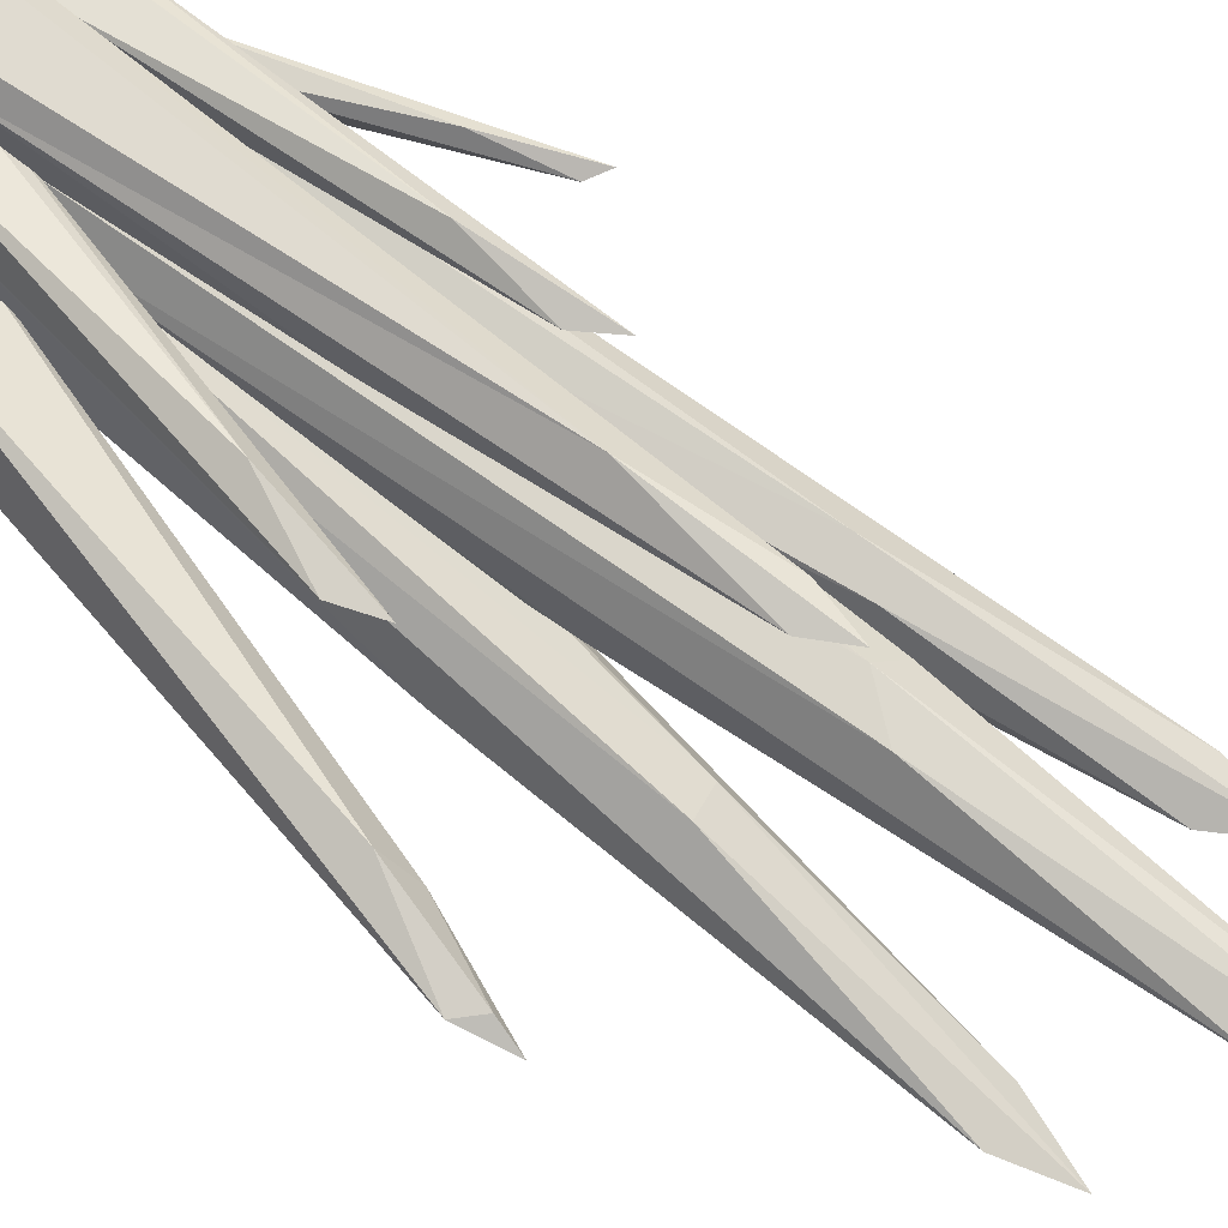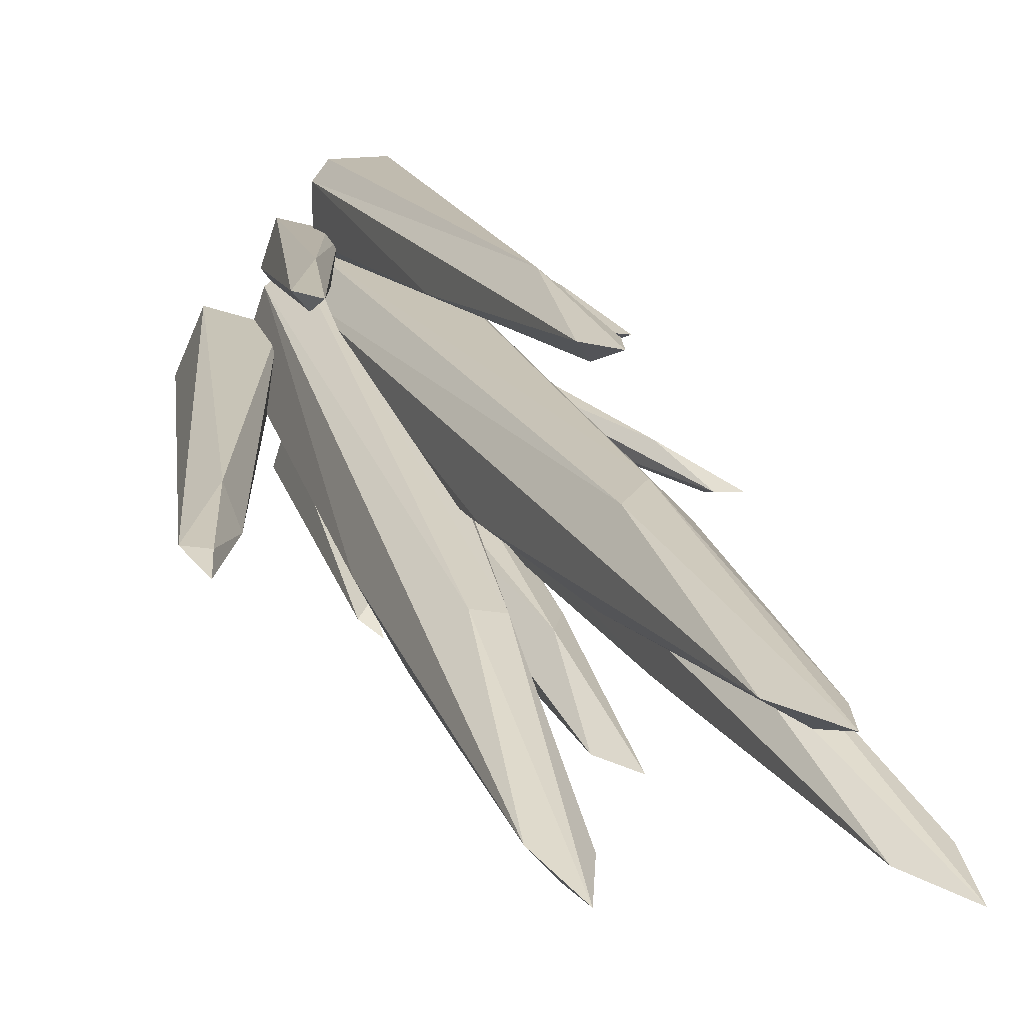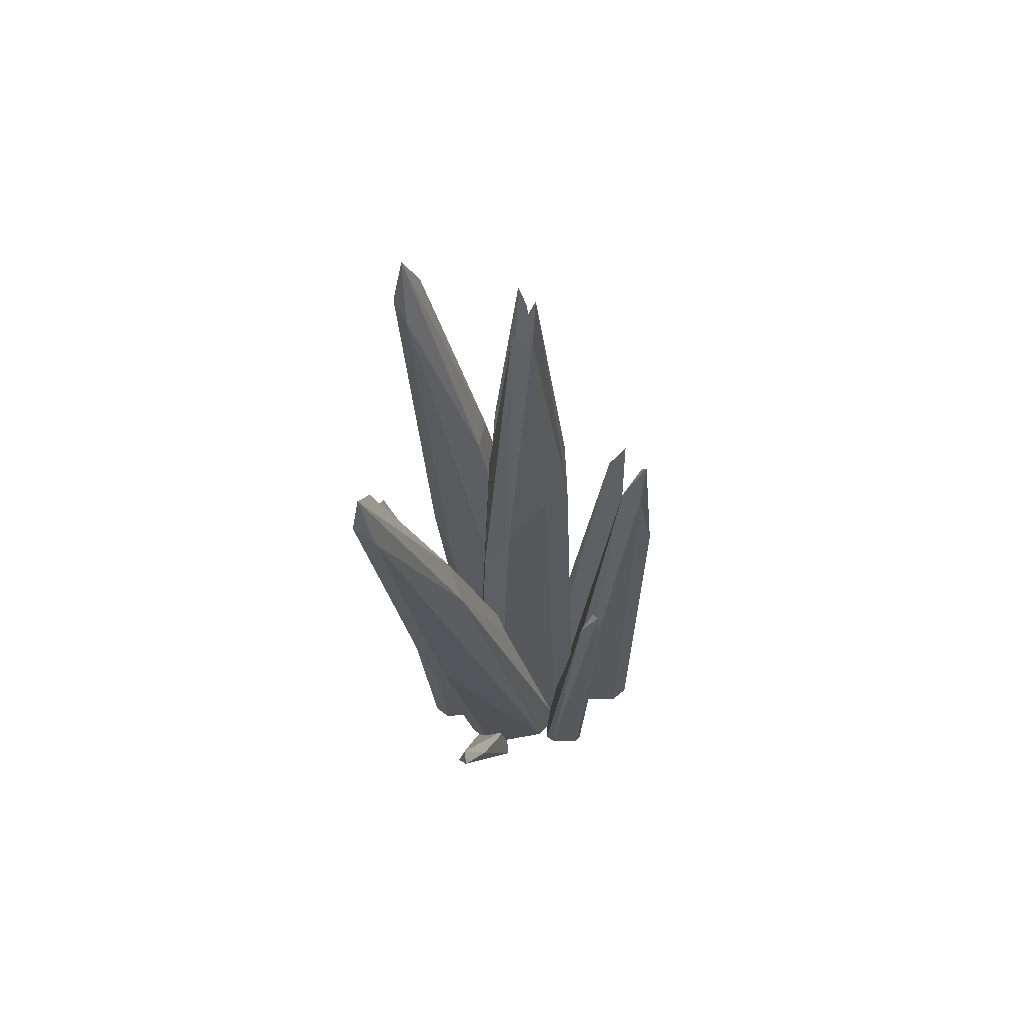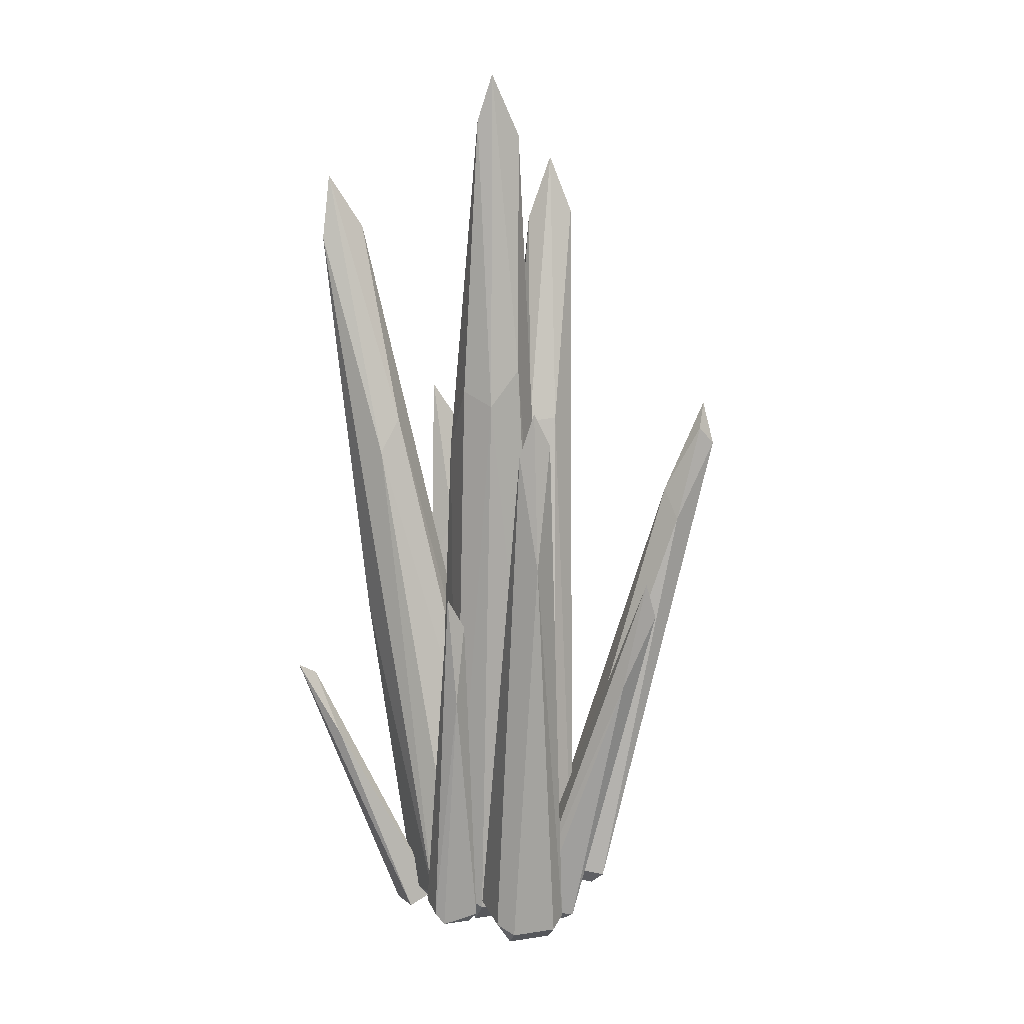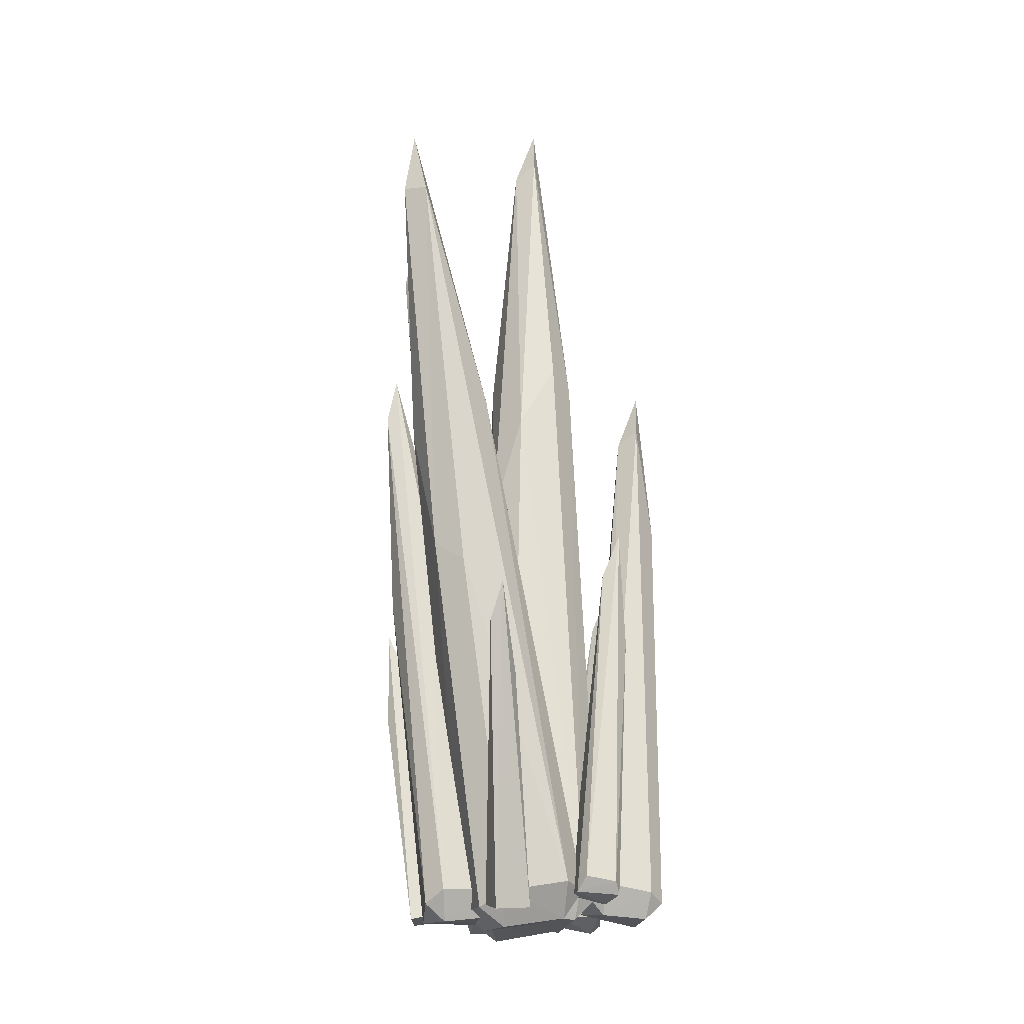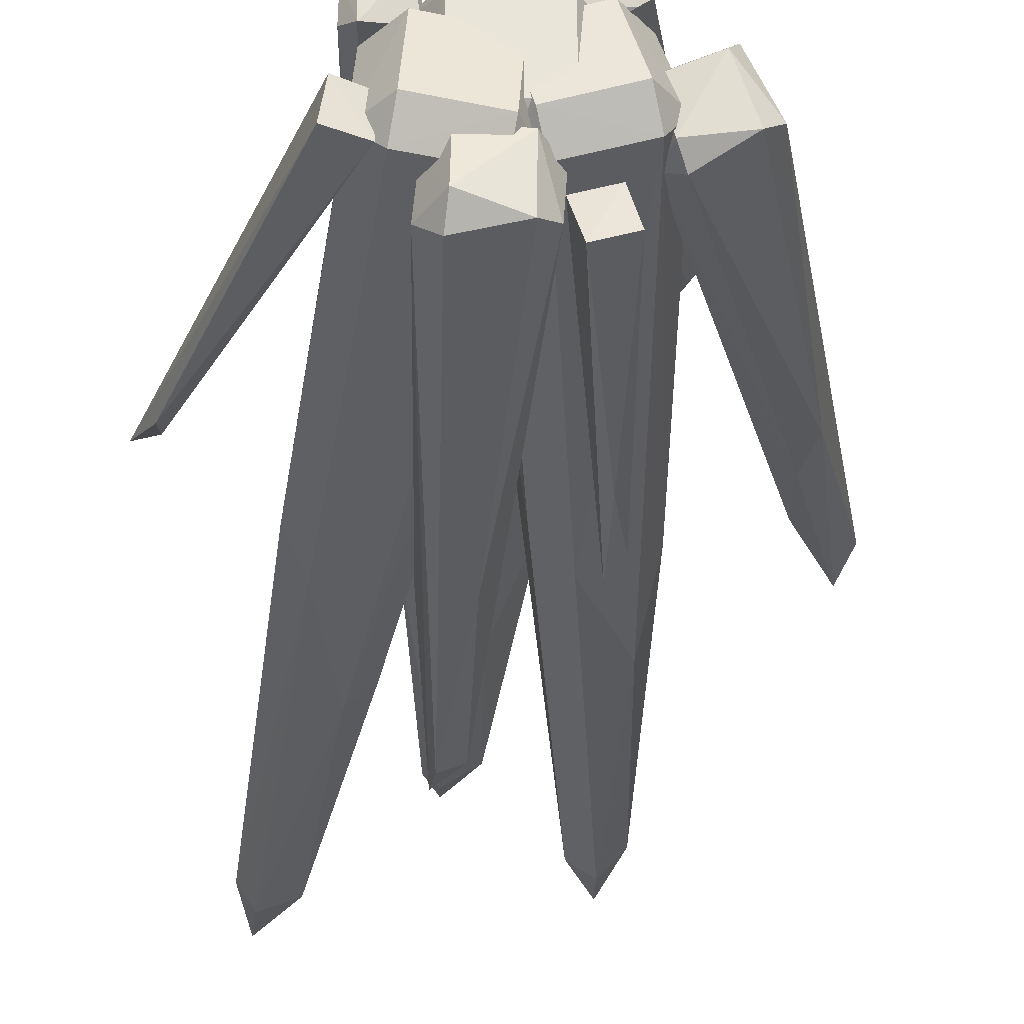
<metadata>
{"format":"obj","ext":"obj","renderer":"f3d","projection":"perspective","resolution":1024,"background":"white","views":[{"elev":71.1,"azim":126.9,"up":"+Z"},{"elev":17.3,"azim":161.6,"up":"+Z"},{"elev":63.7,"azim":-91.7,"up":"+Y"},{"elev":15.0,"azim":-18.9,"up":"+Y"},{"elev":-23.0,"azim":-102.2,"up":"+Y"},{"elev":-29.9,"azim":-3.2,"up":"+Z"}]}
</metadata>
<code>
o Coral
v -0.175 -0.8459 0.1916
v -0.1785 -0.7457 0.2902
v -0.2677 -0.7007 0.2008
v -0.175 -0.8459 -0.07248
v -0.2682 -0.7053 -0.07002
v -0.2051 1.207 -0.0198
v -0.1753 -0.7554 -0.1618
v 0.08905 -0.8459 0.1916
v 0.1819 -0.7029 0.1987
v 0.0948 -0.744 0.2895
v 0.08905 -0.8459 -0.07248
v 0.09241 -0.755 -0.1614
v 0.1822 -0.7055 -0.06999
v -0.1904 1.462 0.1233
v -0.1053 1.41 0.2125
v -0.1309 0.8043 -0.1215
v 0.1326 0.8874 -0.03162
v 0.01822 1.429 -0.09254
v 0.01343 1.551 0.2032
v 0.05854 2.474 0.07319
v -0.05212 2.711 0.07495
v -0.1093 2.533 0.06397
v -0.06097 2.471 -0.007896
v -0.1187 -0.8208 0.4851
v -0.1229 -0.7603 0.5505
v -0.1774 -0.7295 0.494
v -0.1171 -0.8121 0.3176
v -0.185 -0.7036 0.3156
v 0.04895 -0.8213 0.4868
v 0.108 -0.7308 0.4978
v 0.05056 -0.7605 0.5525
v 0.05862 -0.7805 0.2763
v 0.11 -0.7239 0.326
v -0.08769 1.266 0.5103
v -0.1199 -0.7378 0.2541
v 0.08089 0.2851 0.4023
v -0.03136 1.213 0.4449
v -0.03579 0.8173 0.5807
v 0.03513 1.305 0.521
v -0.03377 1.439 0.5281
v -0.1587 -0.8471 -0.1396
v -0.1615 -0.7742 -0.08712
v -0.2183 -0.7562 -0.1462
v -0.1631 -0.8708 -0.3055
v -0.2334 -0.764 -0.325
v 0.008936 -0.8461 -0.1442
v 0.07532 -0.7397 -0.1539
v 0.01311 -0.7738 -0.09135
v 0.00687 -0.848 -0.358
v -0.04624 0.3994 -0.5139
v 0.06243 -0.7809 -0.3234
v -0.1842 0.5922 -0.3881
v -0.1229 1.366 -0.534
v -0.1711 -0.809 -0.3806
v -0.03427 1.229 -0.5234
v -0.09609 0.7794 -0.3636
v -0.1117 1.202 -0.5655
v -0.2476 -0.857 0.1314
v -0.2572 -0.7504 0.203
v -0.347 -0.7379 0.1238
v -0.2672 -0.9018 -0.1029
v -0.367 -0.7867 -0.1143
v -0.4919 0.455 -0.3104
v -0.2835 -0.8365 -0.1984
v -0.01116 -0.8299 0.1064
v 0.05557 -0.6927 0.08112
v -0.01076 -0.7239 0.1768
v -0.03077 -0.8747 -0.1279
v -0.04789 -0.8102 -0.2215
v -0.3398 1.018 -0.49
v 0.0356 -0.7405 -0.1575
v -0.6094 2.027 -0.5057
v -0.4509 1.154 -0.2171
v -0.4251 0.5397 -0.4115
v -0.2587 1.025 -0.4156
v -0.3618 1.283 -0.2576
v -0.4349 2.069 -0.523
v -0.5673 2.282 -0.5501
v -0.554 2.04 -0.5841
v -0.05911 -0.8141 0.1351
v -0.08006 -0.7099 0.2051
v -0.13 -0.6805 0.0996
v 0.005005 -0.8524 -0.09226
v -0.06546 -0.7227 -0.1317
v 0.0723 0.5195 -0.2708
v 0.0336 -0.7845 -0.1808
v 0.1705 -0.8248 0.2016
v 0.2608 -0.6998 0.2128
v 0.1591 -0.7193 0.2746
v 0.2346 -0.8632 -0.0257
v 0.2627 -0.7948 -0.1163
v 0.3594 1.025 -0.3383
v 0.3261 -0.7412 -0.01811
v 0.265 2.095 -0.3873
v 0.1829 1.261 -0.1321
v 0.1856 0.6129 -0.3354
v 0.3994 0.6896 -0.2023
v 0.2864 1.276 -0.1045
v 0.4357 2.123 -0.3349
v 0.3624 2.347 -0.393
v 0.3505 2.116 -0.4342
v 0.06717 -0.7886 -0.2606
v 0.1034 -0.8149 -0.3896
v 0.183 -0.7991 -0.2323
v 0.2165 -0.8185 -0.3574
v 0.2211 0.2351 -0.4217
v 0.2231 -0.009042 -0.4797
v 0.2765 0.2875 -0.4564
v 0.2305 0.3723 -0.4868
v -0.3554 -0.783 0.3174
v -0.3872 -0.7396 0.2974
v -0.3892 -0.7242 0.1844
v -0.3489 -0.7765 0.1586
v -0.2382 -0.797 0.2934
v -0.2162 -0.7529 0.3289
v -0.2202 -0.7638 0.1607
v -0.3119 0.2246 0.3781
v -0.3201 0.4943 0.2866
v -0.265 0.5349 0.3373
v -0.3382 0.6633 0.3521
v -0.4022 -0.8533 -0.03299
v -0.4217 -0.8671 -0.1653
v -0.2945 -0.805 -0.04116
v -0.7633 0.1151 -0.2592
v -0.3085 -0.8318 -0.1794
v -0.6748 -0.05051 -0.1465
v -0.7547 0.2065 -0.2317
v -0.8266 0.2481 -0.2268
v 0.05152 -0.7823 0.3451
v 0.03585 -0.7278 0.3216
v 0.08996 -0.7886 0.204
v 0.06354 -0.7033 0.2005
v 0.1709 -0.8299 0.3422
v 0.198 -0.7924 0.3871
v 0.2175 -0.797 0.204
v 0.2528 -0.7698 0.249
v 0.4594 0.6925 0.5119
v 0.1105 -0.736 0.1658
v 0.4611 0.5544 0.4479
v 0.365 0.2584 0.5096
v 0.5059 0.546 0.5023
v 0.245 -0.762 0.05703
v 0.2208 -0.6969 0.09297
v 0.289 -0.7696 -0.09961
v 0.2593 -0.6705 -0.1135
v 0.3167 -0.7176 -0.1514
v 0.3958 -0.8045 0.1015
v 0.427 -0.7483 0.1574
v 0.4614 -0.7922 -0.08731
v 0.7459 0.4167 -0.05117
v 0.5153 -0.7435 -0.03617
v 0.7075 0.588 -0.0599
v 0.7416 0.9573 0.02922
v 0.7596 0.8449 0.128
v 0.9397 1.158 0.08049
v 0.9038 1.329 0.05002
v 0.874 1.227 0.08643
f 16 18 12
f 17 20 9
f 6 14 22
f 15 19 21
f 1 2 3
f 4 5 7
f 8 9 10
f 11 12 13
f 10 15 2
f 21 23 22
f 21 20 23
f 12 7 16
f 9 13 17
f 18 16 23
f 18 17 12
f 35 37 32
f 30 36 39
f 24 25 26
f 27 28 35
f 29 30 31
f 40 37 34
f 40 39 37
f 30 33 36
f 37 36 32
f 41 42 43
f 44 45 54
f 46 47 48
f 51 49 50
f 56 47 55
f 53 55 57
f 57 50 54
f 50 55 51
f 73 76 78
f 58 59 60
f 61 62 64
f 65 66 67
f 68 69 71
f 71 69 70
f 78 79 72
f 78 77 79
f 70 75 71
f 97 99 88
f 95 98 100
f 80 81 82
f 83 84 86
f 87 88 89
f 90 91 93
f 100 101 94
f 100 99 101
f 88 93 97
f 107 103 109
f 109 106 108
f 104 105 108
f 120 119 118
f 116 113 118
f 115 116 119
f 118 119 116
f 125 127 123
f 128 127 124
f 124 127 125
f 138 139 135
f 131 132 138
f 137 141 139
f 134 136 141
f 139 141 135
f 150 152 156
f 144 145 146
f 151 149 150
f 156 157 155
f 150 155 151
f 3 14 6
f 16 6 23
f 17 13 12
f 3 6 5
f 20 21 19
f 6 22 23
f 26 34 28
f 36 33 32
f 34 38 40
f 39 40 38
f 37 39 36
f 47 51 55
f 43 52 45
f 49 44 54
f 53 45 52
f 55 53 56
f 57 55 50
f 60 72 63
f 60 63 62
f 78 72 73
f 77 78 76
f 82 94 85
f 82 85 84
f 94 95 100
f 99 100 98
f 102 109 103
f 107 105 103
f 106 104 108
f 102 106 109
f 111 120 112
f 113 112 118
f 120 118 112
f 114 116 115
f 110 114 115
f 117 115 119
f 119 120 117
f 121 128 122
f 124 125 122
f 121 126 128
f 127 128 126
f 130 137 132
f 141 136 135
f 138 135 131
f 129 133 134
f 140 134 141
f 141 137 140
f 150 146 152
f 153 145 143
f 149 144 146
f 146 150 149
f 143 154 153
f 155 157 154
f 16 5 6
f 1 5 4
f 7 11 4
f 13 8 11
f 8 2 1
f 9 19 10
f 15 3 2
f 15 22 14
f 20 18 23
f 1 11 8
f 37 28 34
f 38 25 31
f 26 27 24
f 33 29 32
f 32 27 35
f 31 24 29
f 30 38 31
f 38 26 25
f 29 27 32
f 57 45 53
f 56 42 48
f 43 44 41
f 51 46 49
f 54 50 49
f 41 48 42
f 52 42 56
f 47 56 48
f 46 44 49
f 53 52 56
f 75 66 71
f 67 73 59
f 63 64 62
f 74 72 79
f 58 62 61
f 64 68 61
f 69 74 70
f 71 65 68
f 58 67 59
f 66 76 67
f 74 79 70
f 73 60 59
f 77 70 79
f 61 65 58
f 89 95 81
f 85 86 84
f 91 97 93
f 94 96 85
f 80 84 83
f 83 91 90
f 91 96 92
f 93 87 90
f 87 81 80
f 88 98 89
f 96 101 92
f 95 82 81
f 99 92 101
f 87 83 90
f 103 104 102
f 102 104 106
f 105 107 108
f 107 109 108
f 111 113 110
f 117 110 115
f 117 111 110
f 114 113 116
f 125 121 122
f 126 121 123
f 124 122 128
f 123 127 126
f 139 132 137
f 140 129 134
f 130 131 129
f 136 133 135
f 140 130 129
f 131 133 129
f 142 145 144
f 155 148 151
f 154 143 148
f 147 151 148
f 147 143 142
f 152 145 153
f 155 154 148
f 157 153 154
f 144 147 142
f 152 153 156
f 150 156 155
f 10 19 15
f 16 7 5
f 1 3 5
f 7 12 11
f 13 9 8
f 8 10 2
f 9 20 19
f 15 14 3
f 15 21 22
f 20 17 18
f 1 4 11
f 37 35 28
f 26 28 27
f 33 30 29
f 31 25 24
f 30 39 38
f 38 34 26
f 29 24 27
f 57 54 45
f 43 45 44
f 51 47 46
f 41 46 48
f 52 43 42
f 46 41 44
f 75 77 66
f 67 76 73
f 63 74 64
f 74 63 72
f 58 60 62
f 64 69 68
f 69 64 74
f 71 66 65
f 58 65 67
f 66 77 76
f 73 72 60
f 77 75 70
f 61 68 65
f 89 98 95
f 85 96 86
f 91 92 97
f 94 101 96
f 80 82 84
f 83 86 91
f 91 86 96
f 93 88 87
f 87 89 81
f 88 99 98
f 95 94 82
f 99 97 92
f 87 80 83
f 103 105 104
f 111 112 113
f 117 120 111
f 114 110 113
f 125 123 121
f 139 138 132
f 130 132 131
f 136 134 133
f 140 137 130
f 131 135 133
f 142 143 145
f 147 149 151
f 147 148 143
f 152 146 145
f 157 156 153
f 144 149 147

</code>
